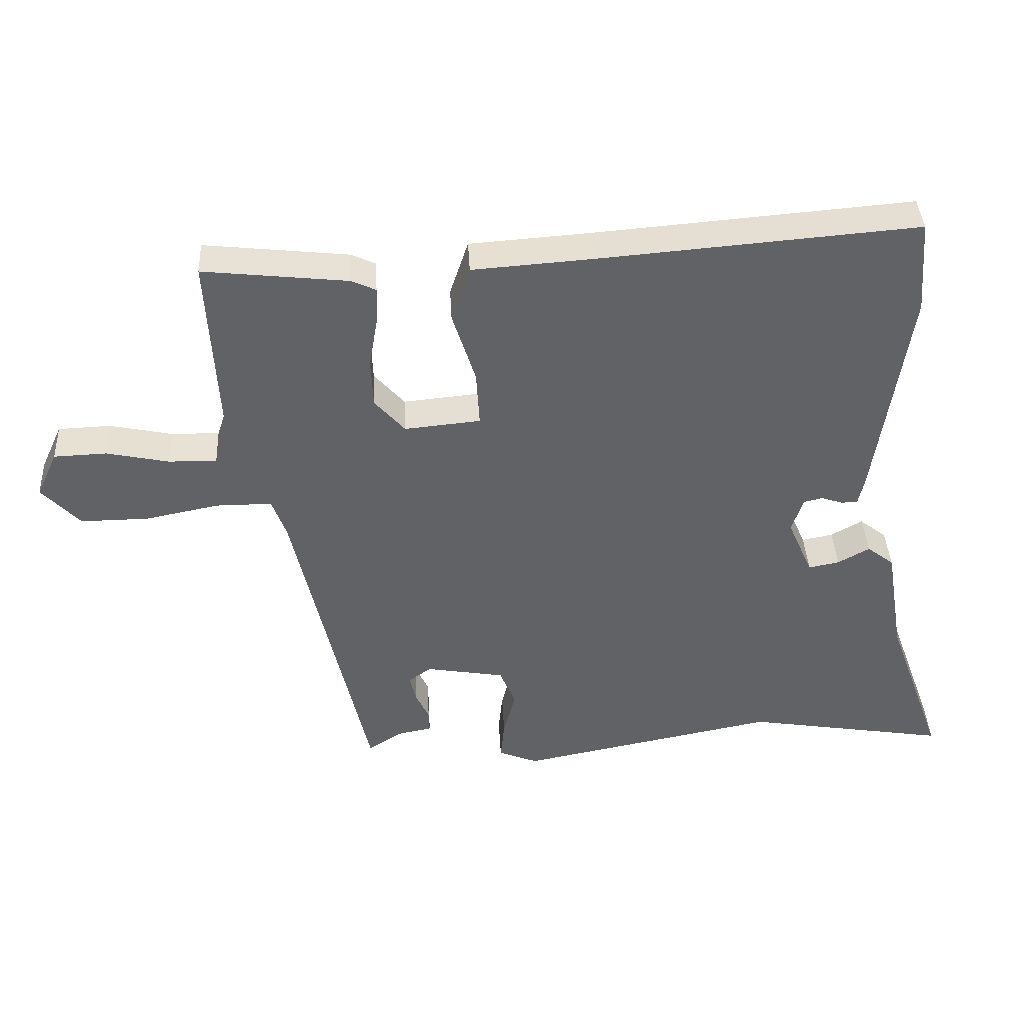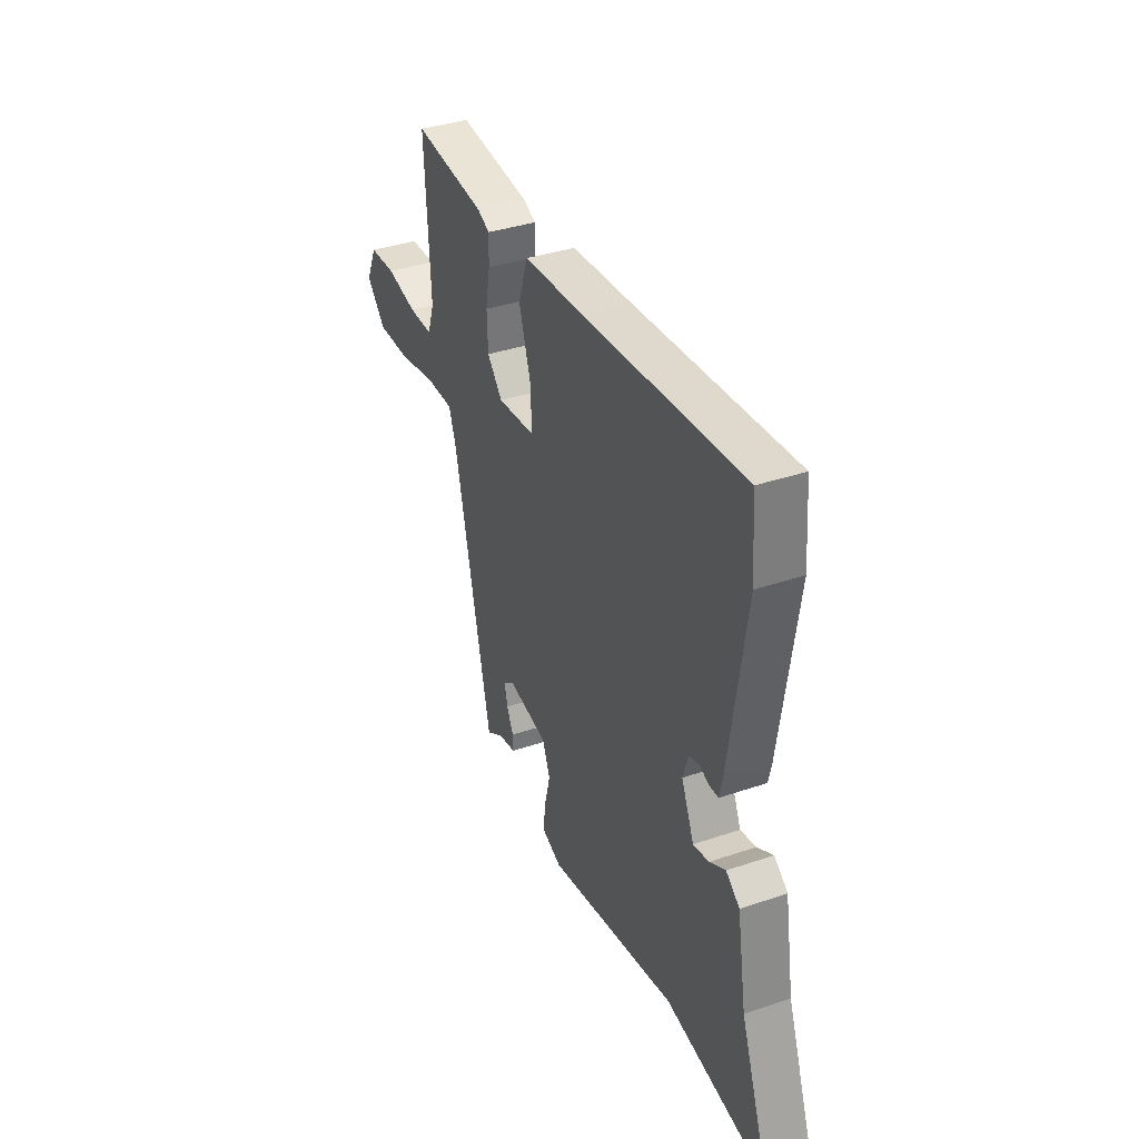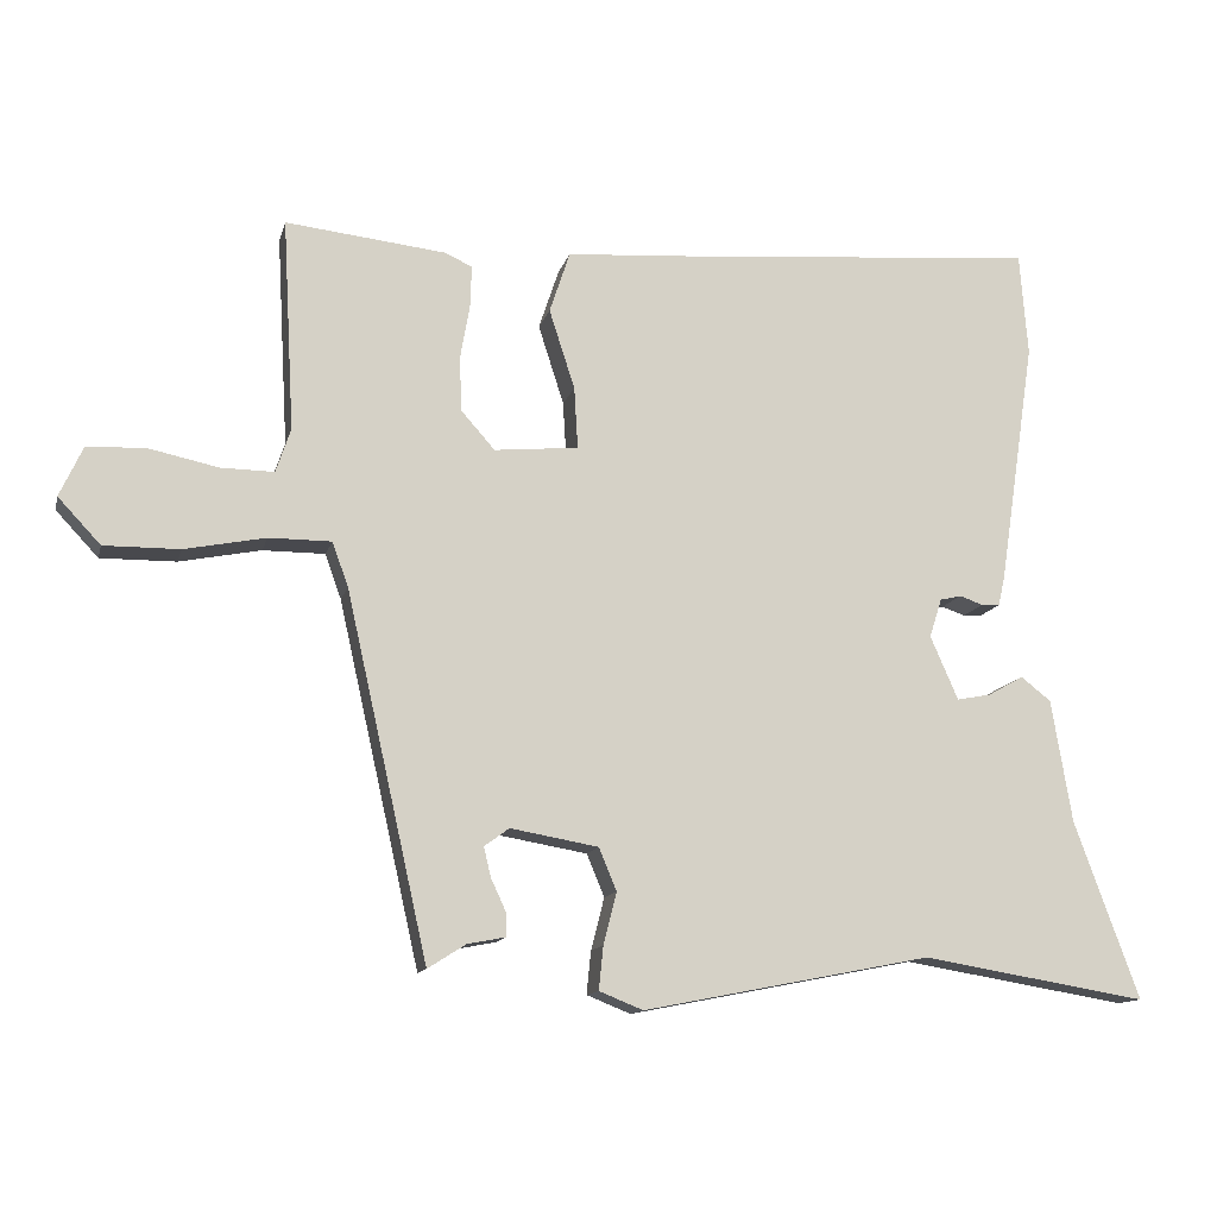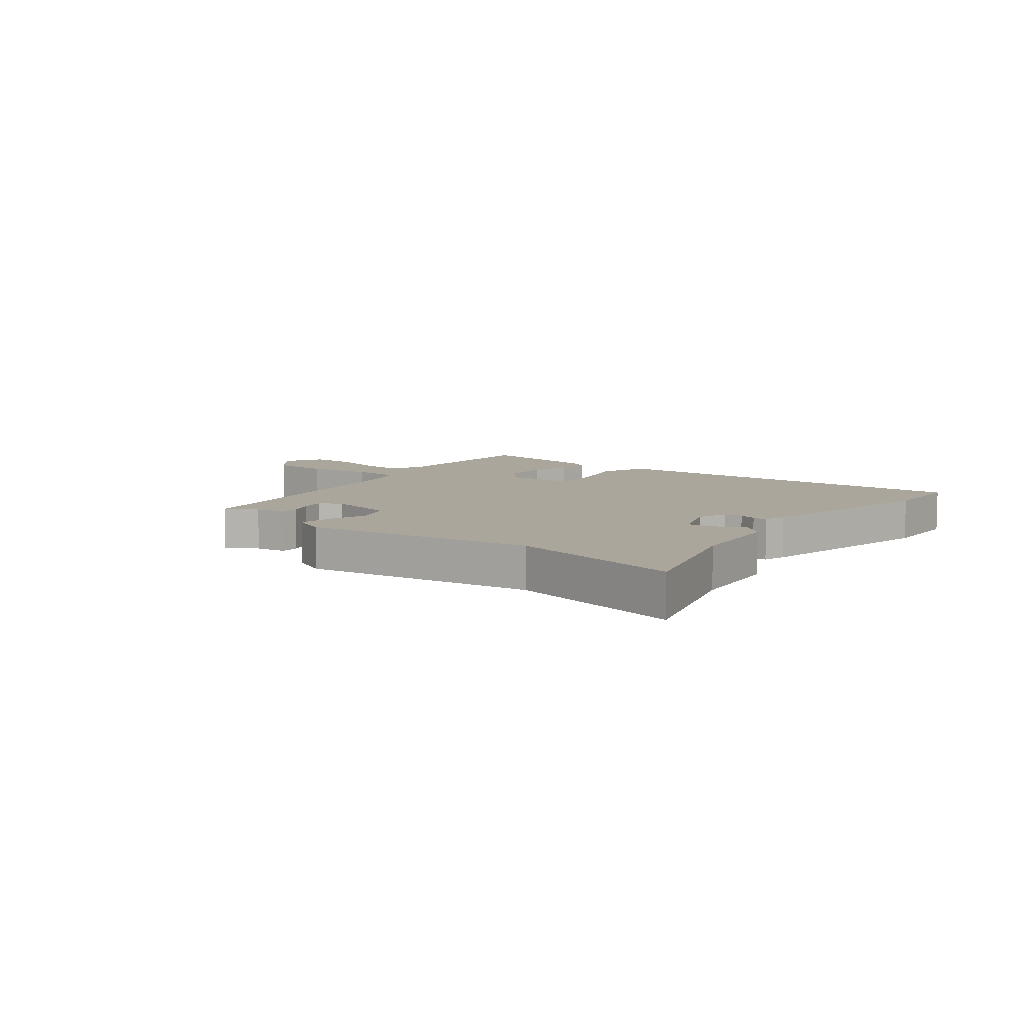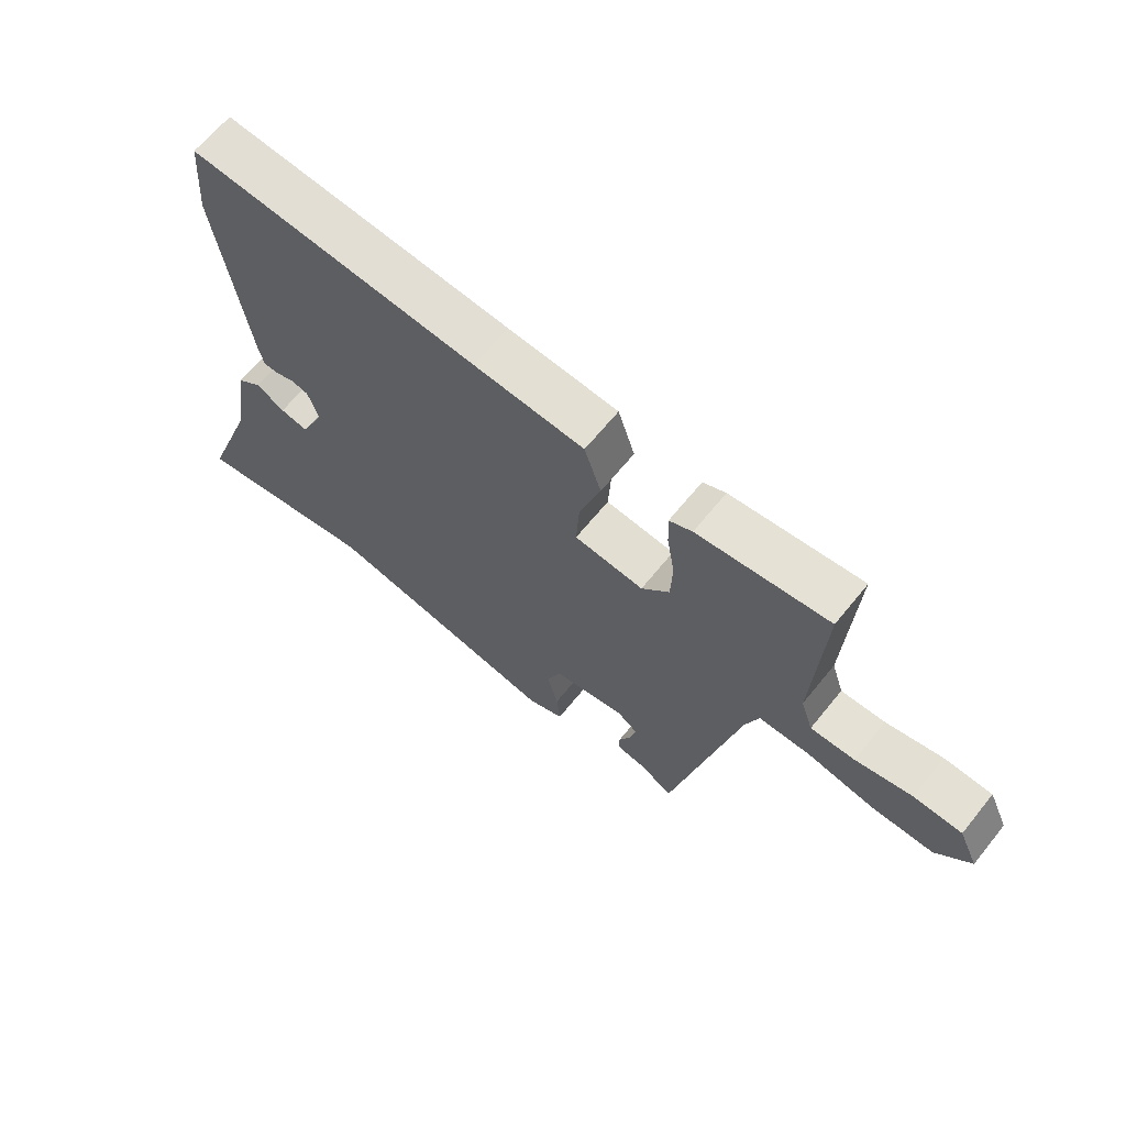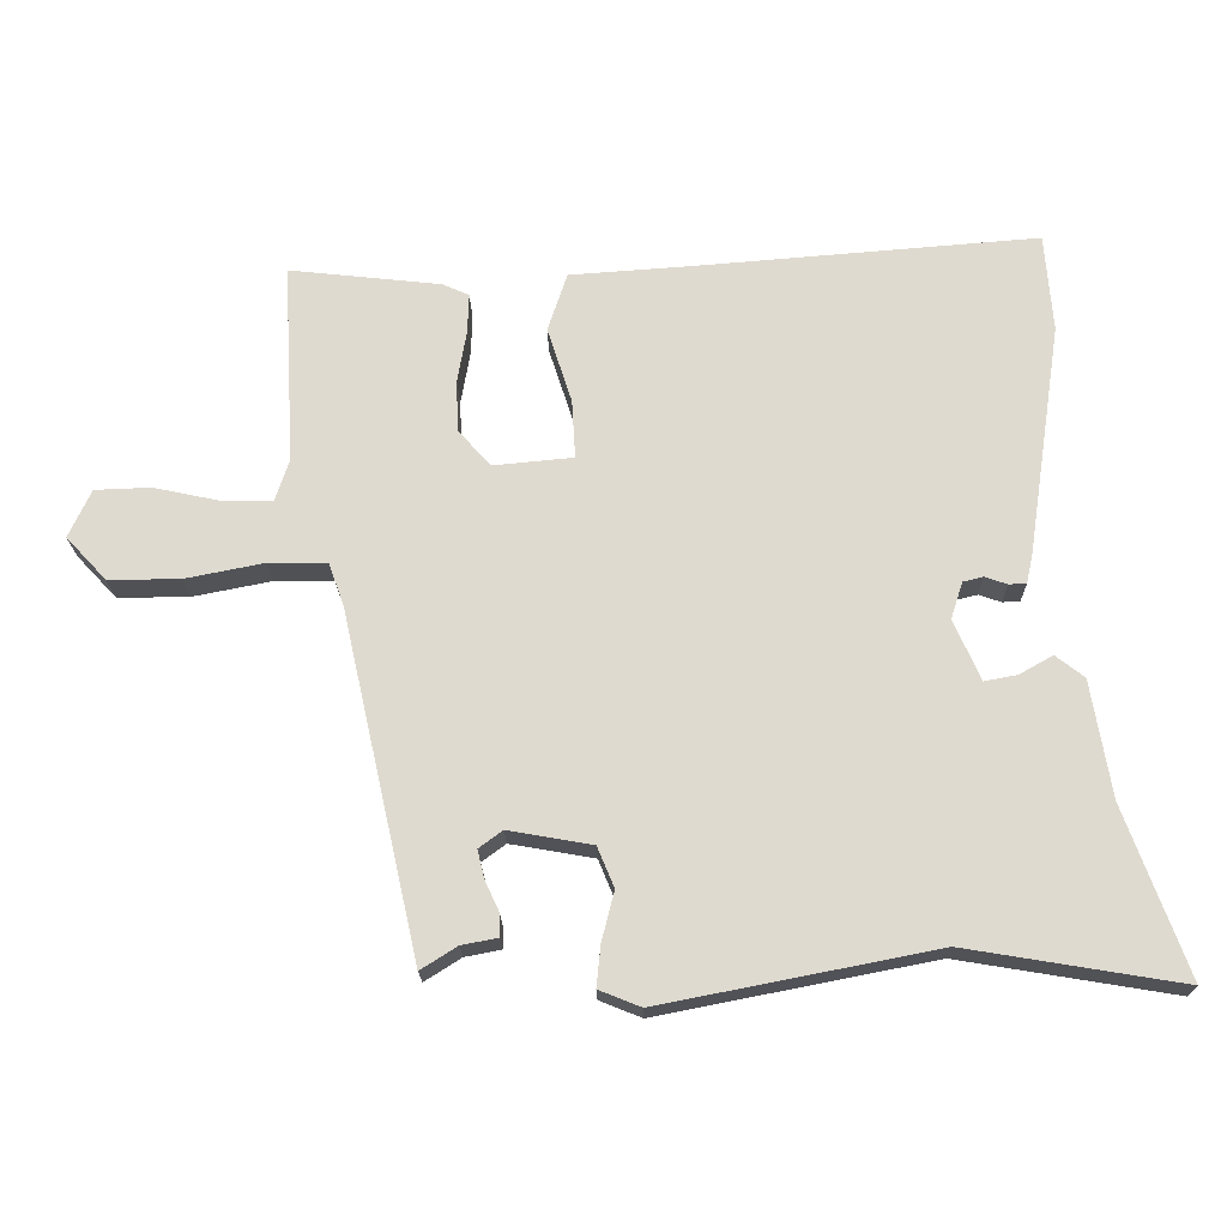
<metadata>
{"format":"obj","ext":"obj","renderer":"f3d","projection":"perspective","resolution":1024,"background":"white","views":[{"elev":39.7,"azim":177.0,"up":"+Z"},{"elev":36.9,"azim":-113.7,"up":"+Z"},{"elev":-12.7,"azim":166.4,"up":"+Z"},{"elev":7.9,"azim":-139.1,"up":"+Y"},{"elev":65.2,"azim":39.0,"up":"+Z"},{"elev":-19.7,"azim":-179.0,"up":"+Z"}]}
</metadata>
<code>
v 0.56 0.07 0.495
v 0.544 0.07 0.206
v 0.564 0.07 0.146
v 0.637 0.07 0.147
v 0.731 0.07 0.167
v 0.811 0.07 0.164
v 0.843 0.07 0.095
v 0.785 0.07 0.033
v 0.682 0.07 0.034
v 0.571 0.07 0.056
v 0.486 0.07 0.056
v 0.464 0.07 -0.005
v 0.352 0.07 -0.501
v 0.3 0.07 -0.468
v 0.248 0.07 -0.458
v 0.249 0.07 -0.425
v 0.269 0.07 -0.382
v 0.279 0.07 -0.341
v 0.245 0.07 -0.316
v 0.125 0.07 -0.337
v 0.101 0.07 -0.395
v 0.119 0.07 -0.466
v 0.125 0.07 -0.525
v 0.065 0.07 -0.549
v -0.328 0.07 -0.472
v -0.636 0.07 -0.523
v -0.548 0.07 -0.281
v -0.52 0.07 -0.113
v -0.479 0.07 -0.081
v -0.431 0.07 -0.108
v -0.384 0.07 -0.117
v -0.346 0.07 -0.03
v -0.363 0.07 0.023
v -0.392 0.07 0.03
v -0.424 0.07 0.019
v -0.449 0.07 0.02
v -0.458 0.07 0.06
v -0.508 0.07 0.395
v -0.497 0.07 0.536
v -0.016 0.07 0.497
v 0.167 0.07 0.484
v 0.195 0.07 0.4
v 0.16 0.07 0.291
v 0.155 0.07 0.207
v 0.27 0.07 0.196
v 0.316 0.07 0.248
v 0.319 0.07 0.322
v 0.306 0.07 0.397
v 0.304 0.07 0.454
v 0.342 0.07 0.471
v 0.56 0 0.495
v 0.544 0 0.206
v 0.564 0 0.146
v 0.637 0 0.147
v 0.731 0 0.167
v 0.811 0 0.164
v 0.843 0 0.095
v 0.785 0 0.033
v 0.682 0 0.034
v 0.571 0 0.056
v 0.486 0 0.056
v 0.464 0 -0.005
v 0.352 0 -0.501
v 0.3 0 -0.468
v 0.248 0 -0.458
v 0.249 0 -0.425
v 0.269 0 -0.382
v 0.279 0 -0.341
v 0.245 0 -0.316
v 0.125 0 -0.337
v 0.101 0 -0.395
v 0.119 0 -0.466
v 0.125 0 -0.525
v 0.065 0 -0.549
v -0.328 0 -0.472
v -0.636 0 -0.523
v -0.548 0 -0.281
v -0.52 0 -0.113
v -0.479 0 -0.081
v -0.431 0 -0.108
v -0.384 0 -0.117
v -0.346 0 -0.03
v -0.363 0 0.023
v -0.392 0 0.03
v -0.424 0 0.019
v -0.449 0 0.02
v -0.458 0 0.06
v -0.508 0 0.395
v -0.497 0 0.536
v -0.016 0 0.497
v 0.167 0 0.484
v 0.195 0 0.4
v 0.16 0 0.291
v 0.155 0 0.207
v 0.27 0 0.196
v 0.316 0 0.248
v 0.319 0 0.322
v 0.306 0 0.397
v 0.304 0 0.454
v 0.342 0 0.471
f 47 48 49 50
f 46 47 50 1
f 45 46 1 2
f 40 41 42 43
f 40 43 44
f 39 40 44
f 38 39 44
f 37 38 44
f 34 35 36 37
f 33 34 37 44
f 32 33 44 45
f 27 28 29 30
f 25 26 27 30
f 25 30 31
f 21 22 23 24
f 21 24 25 31
f 14 15 16 17
f 12 13 14 17
f 11 12 17 18
f 7 8 9 10
f 7 10 11
f 4 5 6 7
f 3 4 7 11
f 2 3 11
f 20 21 31 32
f 19 20 32 45
f 18 19 45
f 2 11 18 45
f 100 99 98 97
f 51 100 97 96
f 52 51 96 95
f 93 92 91 90
f 94 93 90
f 94 90 89
f 94 89 88
f 94 88 87
f 87 86 85 84
f 94 87 84 83
f 95 94 83 82
f 80 79 78 77
f 80 77 76 75
f 81 80 75
f 74 73 72 71
f 81 75 74 71
f 67 66 65 64
f 67 64 63 62
f 68 67 62 61
f 60 59 58 57
f 61 60 57
f 57 56 55 54
f 61 57 54 53
f 61 53 52
f 82 81 71 70
f 95 82 70 69
f 95 69 68
f 95 68 61 52
f 1 51 52 2
f 2 52 53 3
f 3 53 54 4
f 4 54 55 5
f 5 55 56 6
f 6 56 57 7
f 7 57 58 8
f 8 58 59 9
f 9 59 60 10
f 10 60 61 11
f 11 61 62 12
f 12 62 63 13
f 13 63 64 14
f 14 64 65 15
f 15 65 66 16
f 16 66 67 17
f 17 67 68 18
f 18 68 69 19
f 19 69 70 20
f 20 70 71 21
f 21 71 72 22
f 22 72 73 23
f 23 73 74 24
f 24 74 75 25
f 25 75 76 26
f 26 76 77 27
f 27 77 78 28
f 28 78 79 29
f 29 79 80 30
f 30 80 81 31
f 31 81 82 32
f 32 82 83 33
f 33 83 84 34
f 34 84 85 35
f 35 85 86 36
f 36 86 87 37
f 37 87 88 38
f 38 88 89 39
f 39 89 90 40
f 40 90 91 41
f 41 91 92 42
f 42 92 93 43
f 43 93 94 44
f 44 94 95 45
f 45 95 96 46
f 46 96 97 47
f 47 97 98 48
f 48 98 99 49
f 49 99 100 50
f 50 100 51 1

</code>
